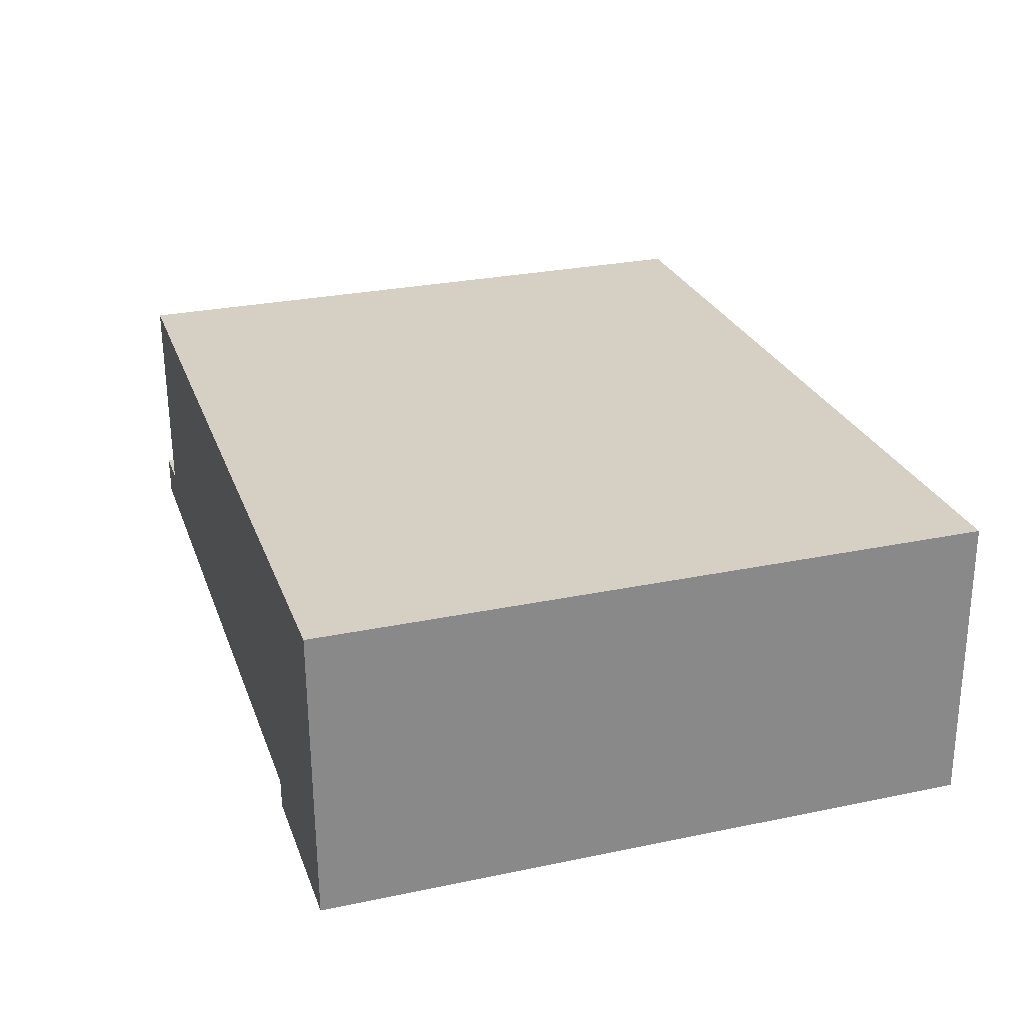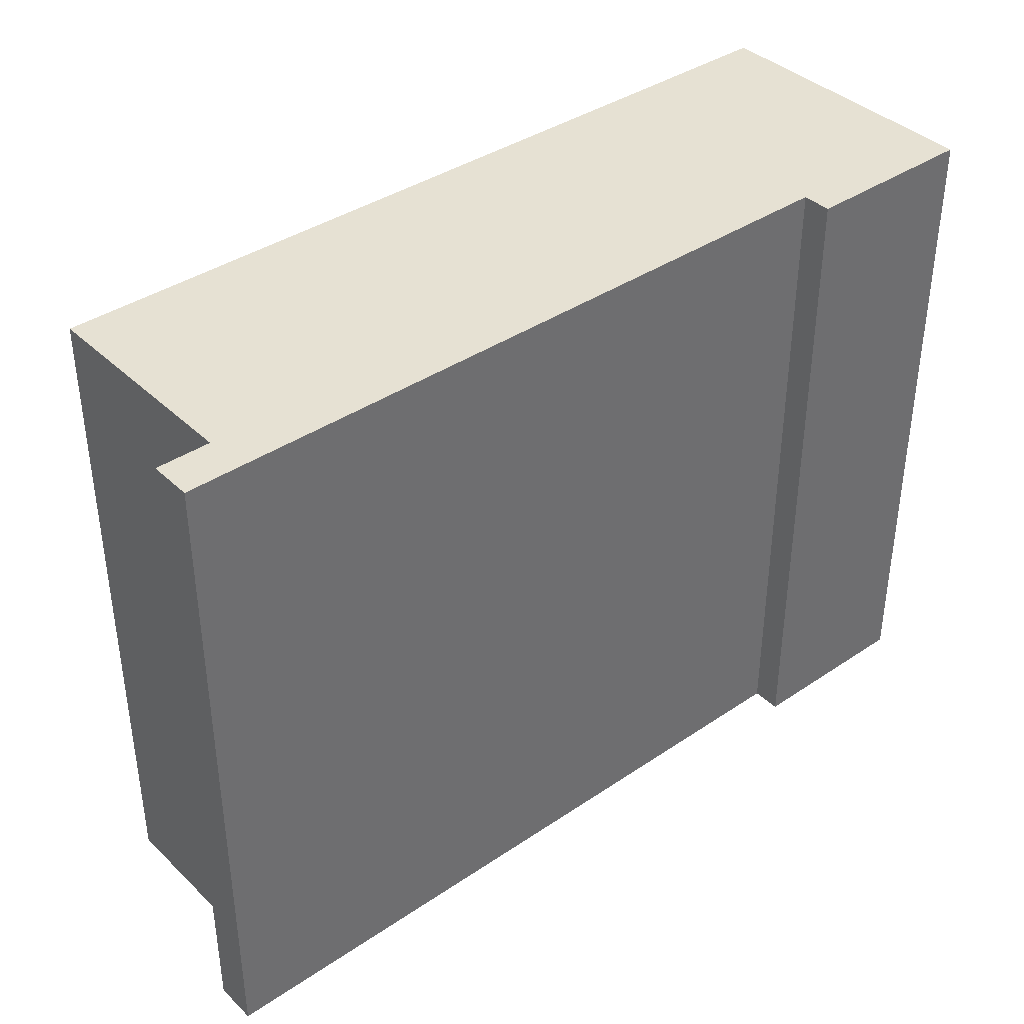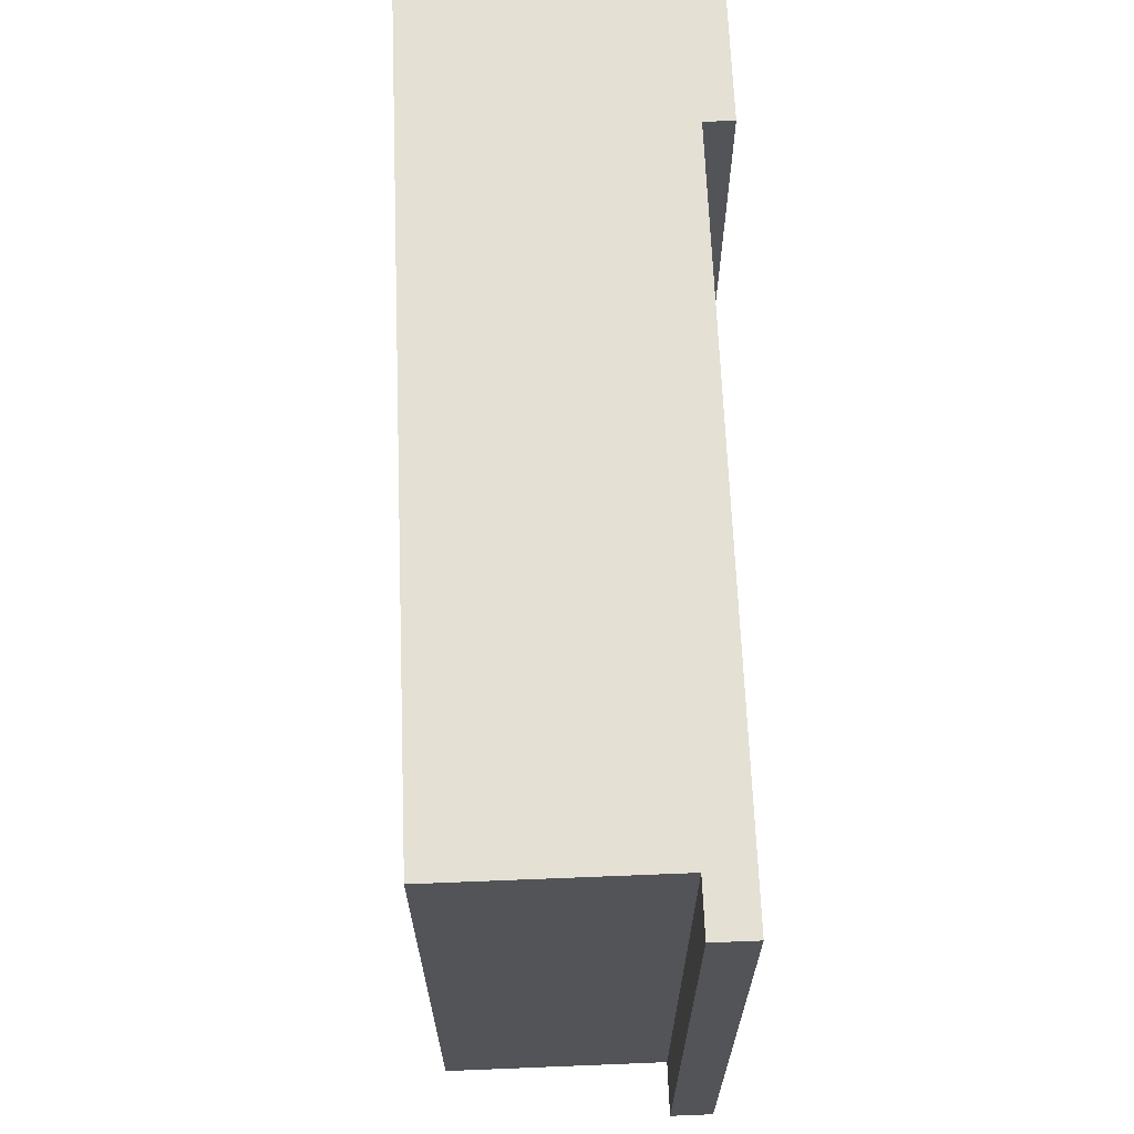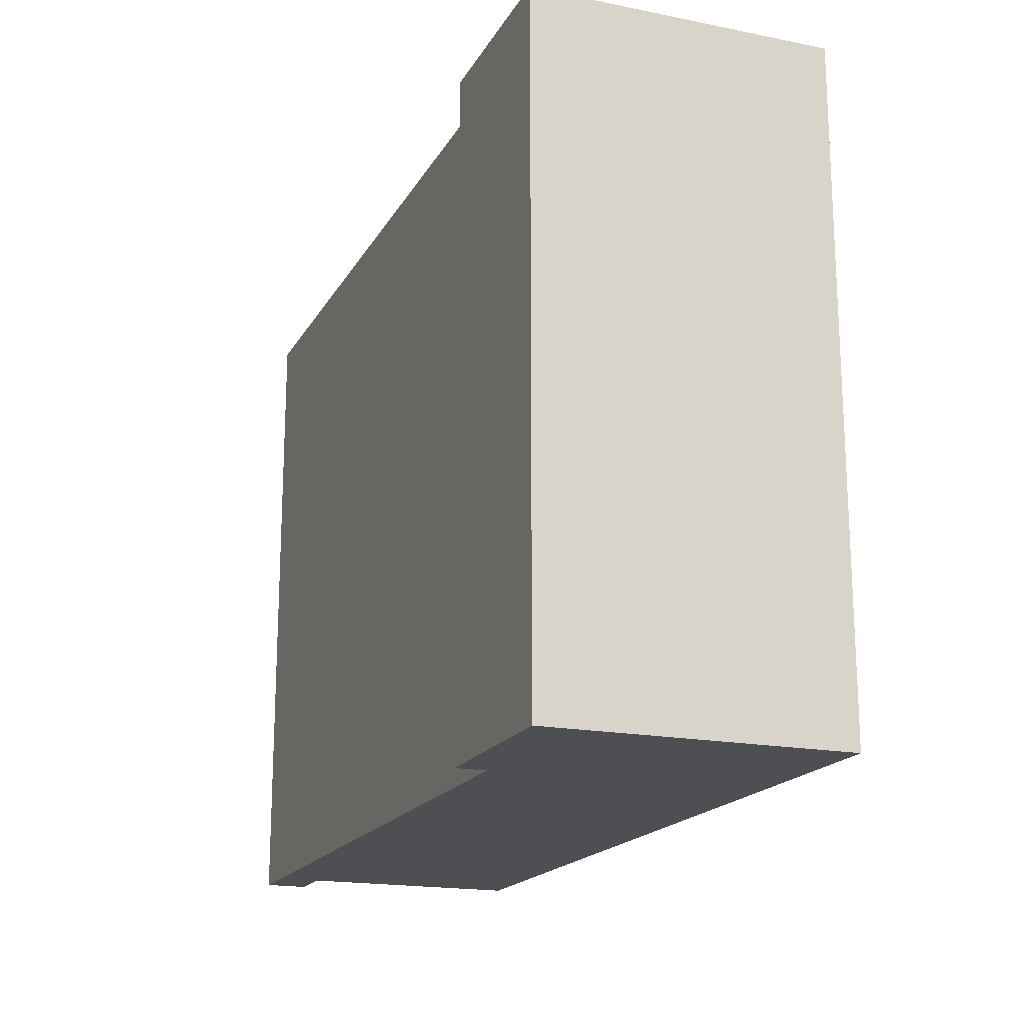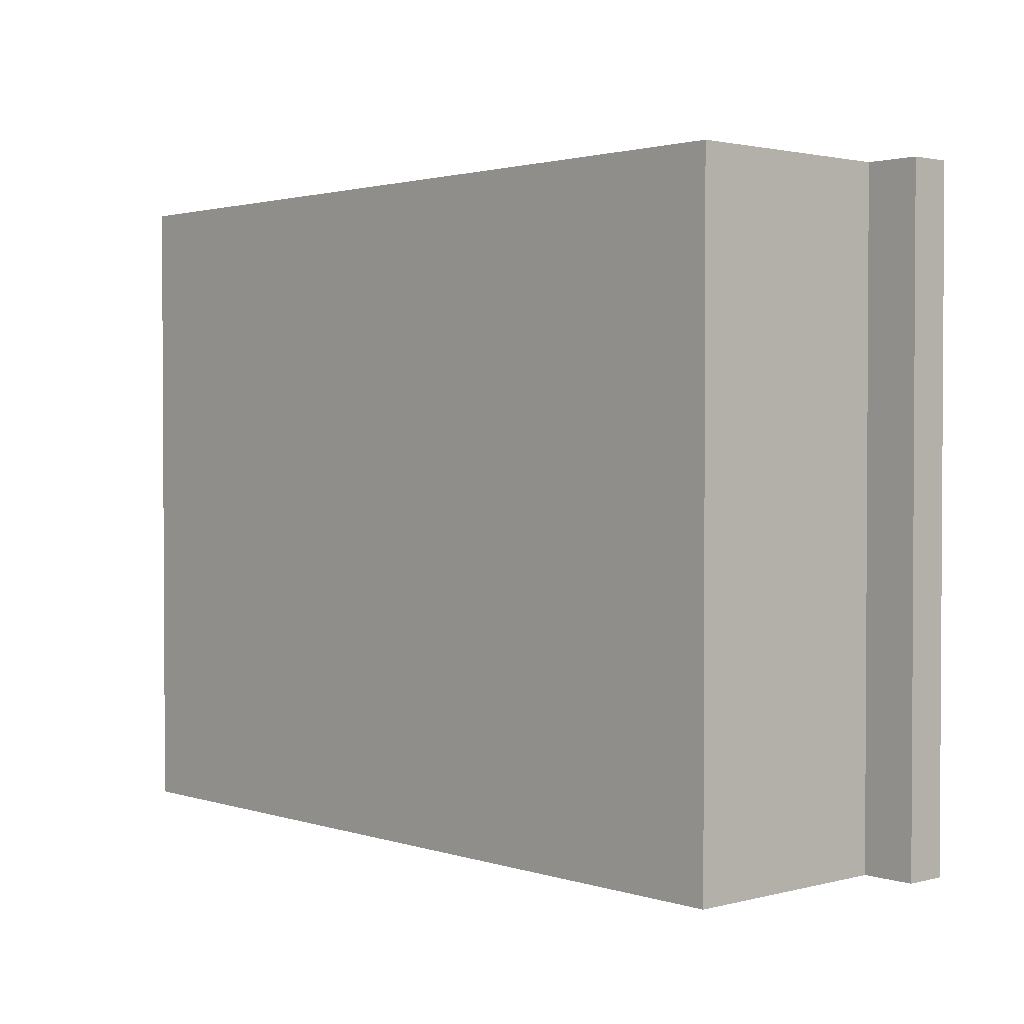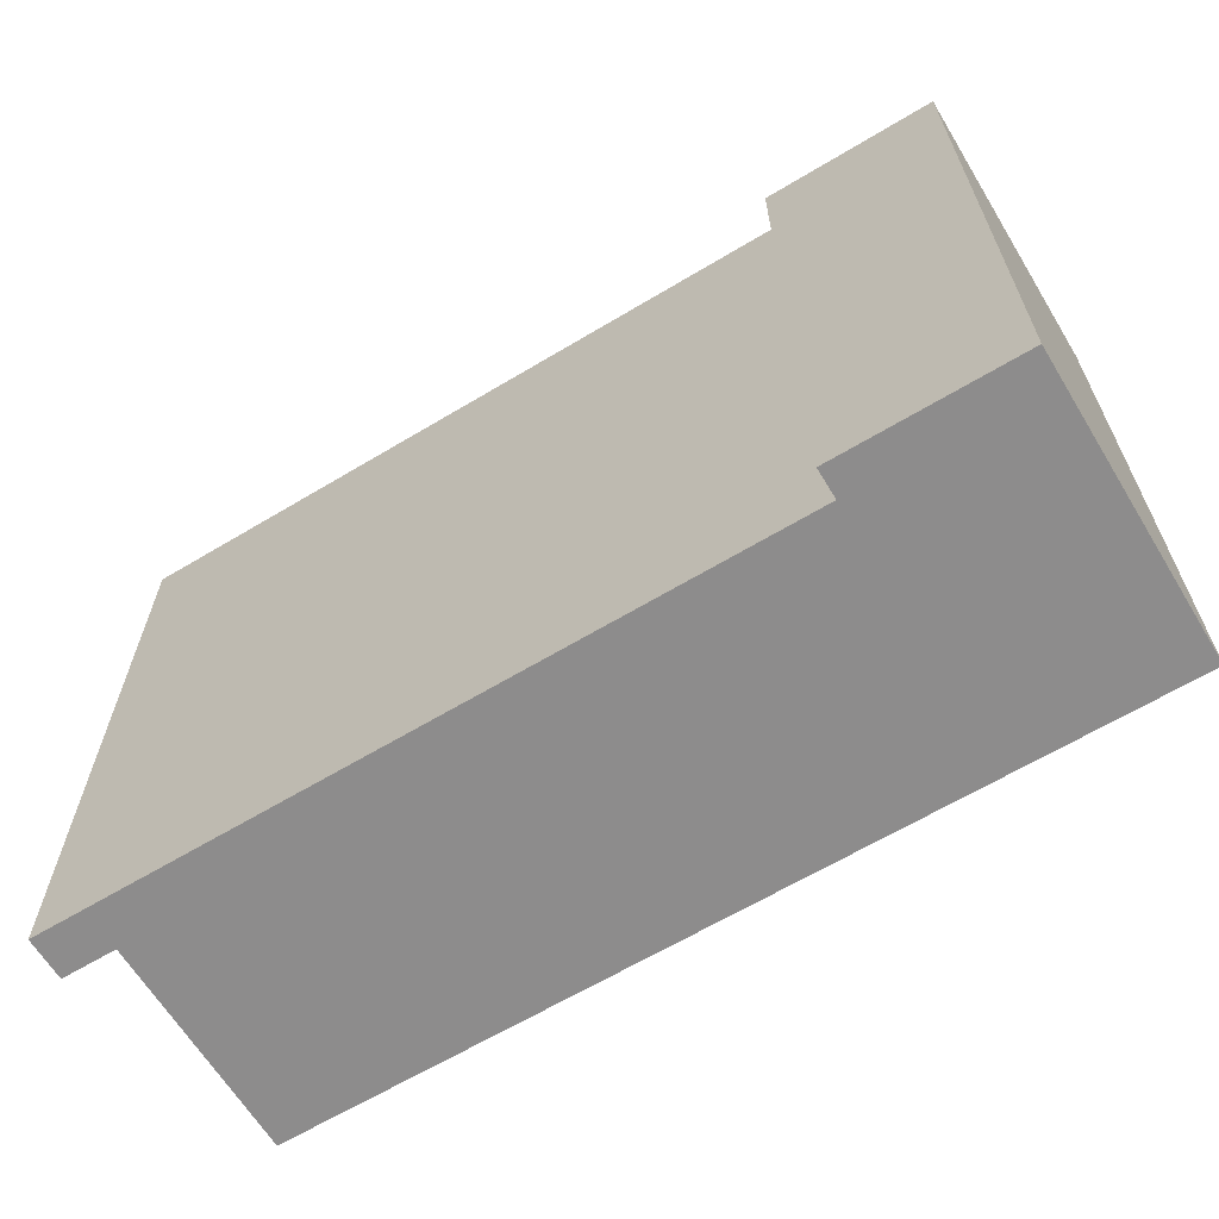
<metadata>
{"format":"obj","ext":"obj","renderer":"f3d","projection":"perspective","resolution":1024,"background":"white","views":[{"elev":27.8,"azim":-107.6,"up":"+Z"},{"elev":38.7,"azim":141.2,"up":"+Y"},{"elev":66.2,"azim":89.2,"up":"+Y"},{"elev":-18.2,"azim":-109.7,"up":"+Y"},{"elev":1.9,"azim":49.4,"up":"+Y"},{"elev":-64.3,"azim":-147.3,"up":"+Y"}]}
</metadata>
<code>
v  6.305 1.022e-17 -0.1669
v  6.332 -5.312e-17 0.8675
v  0 0 0
v  29.97 -5.841e-16 9.539
v  0.2443 -6.32e-16 10.32
v  29.76 -1.074e-16 1.753
v  31.6 -1.234e-17 0.2015
v  31.64 -1.044e-16 1.704
v  0.2448 23.31 10.32
v  0.0004966 23.31 -0.0007371
v  29.97 23.31 9.538
v  29.76 23.31 1.753
v  31.64 23.31 1.703
v  31.6 23.31 0.2008
v  6.332 23.31 0.8667
v  6.305 23.31 -0.1676
g defaultobject
f 1 2 3
f 3 4 5
f 4 3 2
f 4 2 6
f 6 2 7
f 6 7 8
f 9 3 5
f 3 9 10
f 4 9 5
f 9 4 11
f 6 11 4
f 11 6 12
f 8 12 6
f 12 8 13
f 7 13 8
f 13 7 14
f 15 7 2
f 7 15 14
f 1 15 2
f 15 1 16
f 10 1 3
f 1 10 16
f 15 12 14
f 13 14 12
f 10 9 16
f 15 16 9
f 11 15 9
f 12 15 11

</code>
